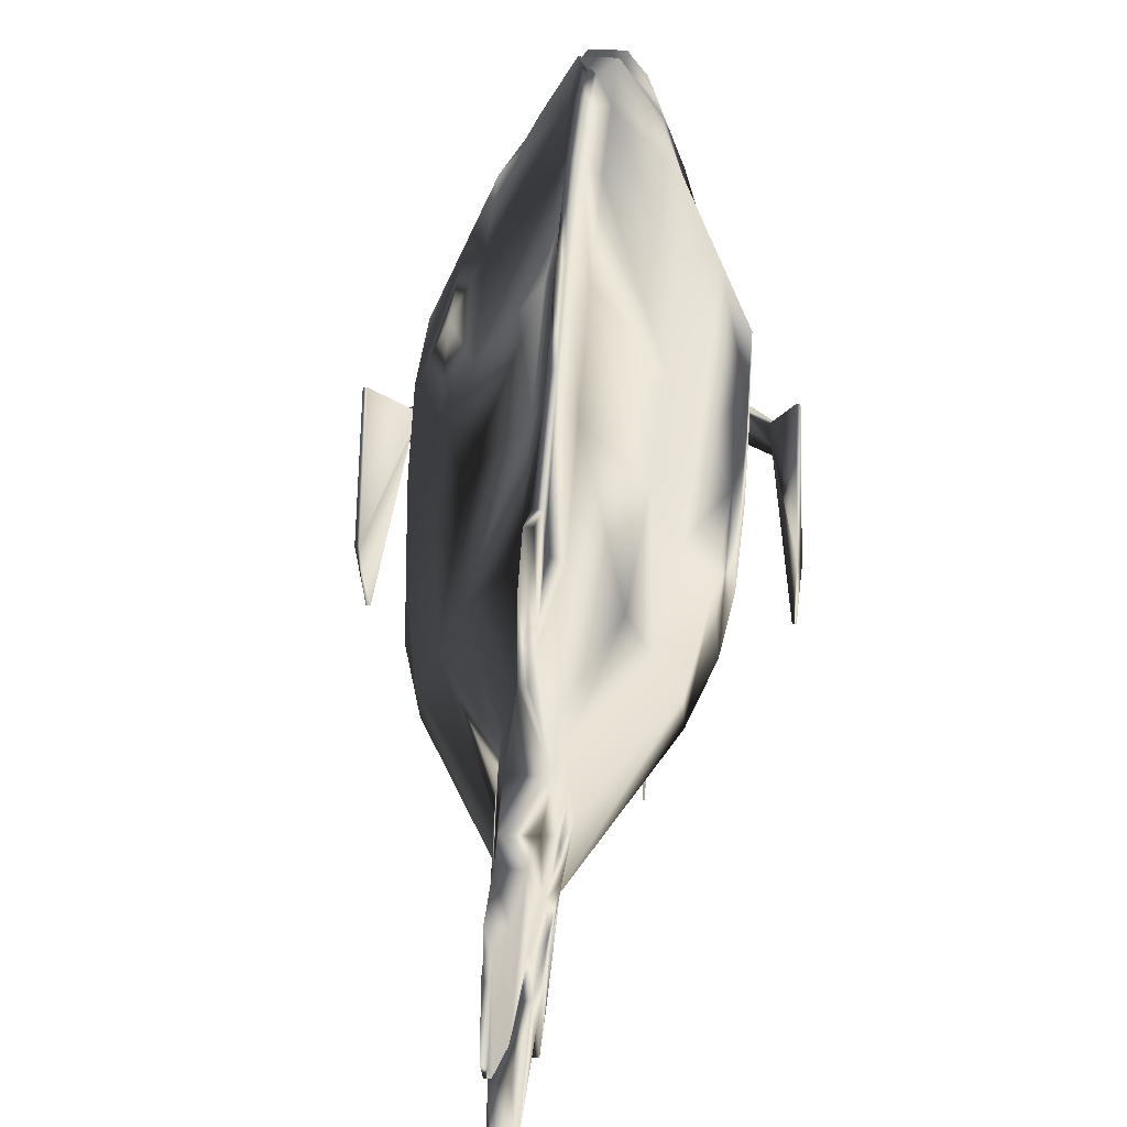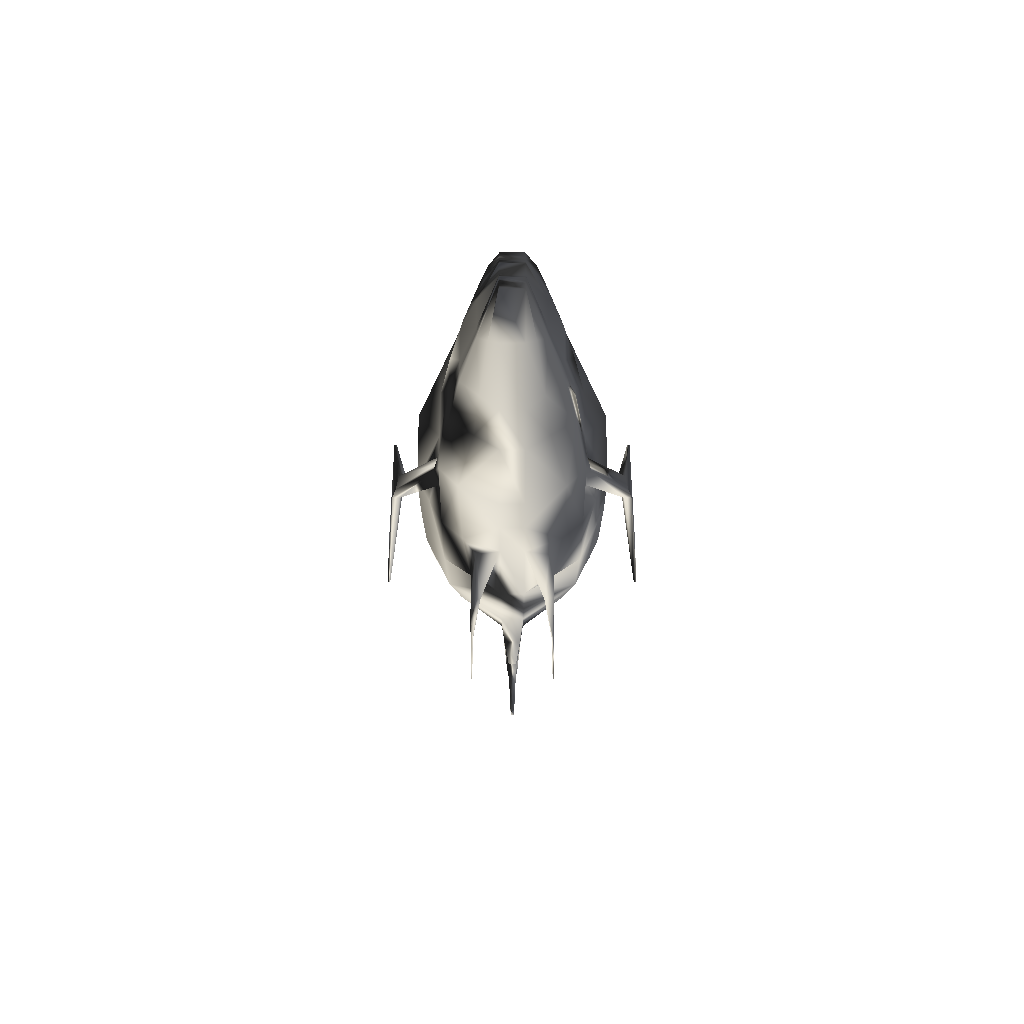
<metadata>
{"format":"obj","ext":"obj","renderer":"f3d","projection":"perspective","resolution":1024,"background":"white","views":[{"elev":34.7,"azim":-175.8,"up":"+Y"},{"elev":68.4,"azim":0.0,"up":"+Z"}]}
</metadata>
<code>
o TropicalFish07
v -0.858 -0.5244 1.808
v -0.5903 -0.5018 2.025
v -0.5642 -0.5819 2.035
v -0.8805 -0.6091 1.84
v -0.6049 -0.5295 2.187
v -0.5796 -0.4543 2.159
v -0.9143 -0.5244 1.815
v -0.9368 -0.6091 1.847
v -0.6505 -0.4217 2.014
v -0.8355 -0.4273 1.837
v -0.8918 -0.4273 1.844
v -0.5542 -0.3792 2.132
v -1.003 -0.5617 0.8775
v -1.024 -0.5617 0.8774
v -0.987 0.1758 1.074
v -0.9653 0.1758 1.074
v -1.012 -1.048 1.096
v -0.9904 -1.048 1.096
v -0.0925 -0.9893 2.17
v -0.3829 -0.968 1.887
v -0.2812 -1.07 1.808
v -0.0925 -1.062 1.853
v 0.09885 -0.9893 2.17
v 0.09885 -1.062 1.853
v -0.3272 -1.205 0.8561
v -0.3299 -1.711 0.5512
v -0.3404 -1.706 0.5546
v -0.343 -1.203 0.8537
v -0.0925 -1.104 0.9602
v 0.09885 -1.104 0.9602
v -0.5485 -0.811 1.837
v -0.41 -0.7338 2.384
v -0.5598 -0.5521 2.294
v 0.3468 -1.706 0.5546
v 0.3363 -1.711 0.5512
v 0.3336 -1.205 0.8561
v 0.3494 -1.203 0.8537
v -0.3219 -1.337 1.555
v -0.2496 -1.354 1.546
v -0.3259 -1.094 1.388
v -0.5485 -0.8622 1.144
v -0.2455 -1.114 1.39
v 0.2519 -1.114 1.39
v 0.2559 -1.354 1.546
v 0.5549 -0.8622 1.144
v 0.3323 -1.094 1.388
v 0.5549 -0.811 1.837
v 0.3892 -0.968 1.887
v 0.2876 -1.07 1.808
v 0.3283 -1.337 1.555
v -0.3238 -1.515 1.086
v -0.3133 -1.52 1.082
v -0.3264 -1.148 0.9368
v -0.3106 -1.15 0.9391
v 0.317 -1.15 0.9391
v 0.3197 -1.52 1.082
v 0.3328 -1.148 0.9368
v 0.3302 -1.515 1.086
v 0.09885 -0.8528 -0.656
v 0.09885 -0.6254 -1.265
v 0.4564 -0.6918 -0.3072
v 0.09885 -0.996 -0.07593
v 0.496 -0.777 0.1066
v 0.09885 -1.036 0.1064
v 0.4163 -0.7338 2.384
v 0.2896 -0.4778 2.752
v 0.09885 -0.6168 2.8
v 0.09885 -0.8796 2.384
v 0.09885 -0.5752 -1.428
v 0.5088 -0.5391 -0.4651
v 0.5898 -0.594 0.01241
v 0.6555 -0.6488 1.152
v 0.6555 -0.6151 1.796
v 0.5662 -0.3979 2.253
v 0.4804 -0.1782 2.662
v 0.4804 -0.3389 2.704
v 0.5662 -0.5521 2.294
v 0.09885 -0.5249 -1.591
v 0.165 -0.1566 -1.555
v 0.5611 -0.09587 -0.789
v 0.5611 -0.3865 -0.6229
v 0.659 0.02549 -0.1911
v 0.6837 -0.4109 -0.08183
v 0.7561 0.1691 1.122
v 0.7561 0.135 1.755
v 0.7561 -0.4192 1.755
v 0.7561 -0.4353 1.161
v 0.5662 0.1615 2.129
v 0.4804 0.2436 2.572
v 0.4804 -0.01749 2.619
v 0.5662 -0.2436 2.212
v 0.1484 0.03065 -1.574
v 0.4456 0.1913 -0.9277
v 0.5274 0.3195 -0.2641
v 0.5918 0.5242 1.106
v 0.5918 0.5114 1.781
v 0.4493 0.5405 2.129
v 0.385 0.5825 2.543
v -0.0925 -0.8528 -0.656
v -0.0925 -0.996 -0.07593
v -0.4501 -0.6918 -0.3072
v -0.0925 -0.6254 -1.265
v -0.0925 -1.036 0.1064
v -0.4897 -0.777 0.1066
v -0.0925 -0.6168 2.8
v -0.2833 -0.4778 2.752
v -0.0925 -0.8796 2.384
v -0.5024 -0.5391 -0.4651
v -0.0925 -0.5752 -1.428
v -0.5835 -0.594 0.01241
v -0.6491 -0.6151 1.796
v -0.6491 -0.6488 1.152
v -0.4741 -0.3389 2.704
v -0.4741 -0.1782 2.662
v -0.5598 -0.3979 2.253
v -0.0925 -0.5249 -1.591
v -0.5548 -0.3865 -0.6229
v -0.5548 -0.09587 -0.789
v -0.1586 -0.1566 -1.555
v -0.6773 -0.4109 -0.08183
v -0.6527 0.02549 -0.1911
v -0.7497 -0.4192 1.755
v -0.7497 0.135 1.755
v -0.7497 0.1691 1.122
v -0.7497 -0.4353 1.161
v -0.4741 -0.01749 2.619
v -0.4741 0.2436 2.572
v -0.5598 0.1615 2.129
v -0.5598 -0.2436 2.212
v -0.4392 0.1913 -0.9277
v -0.1421 0.03065 -1.574
v -0.521 0.3195 -0.2641
v -0.5854 0.5114 1.781
v -0.5854 0.5242 1.106
v -0.3787 0.5825 2.543
v -0.443 0.5405 2.129
v 0.01906 -1.444 -1.54
v 0.01906 -1.487 -1.194
v -0.01271 -1.487 -1.194
v -0.01271 -1.444 -1.54
v 0.03509 -1.317 -0.3161
v -0.02874 -1.317 -0.3161
v -0.02874 -1.283 -0.3575
v 0.03509 -1.283 -0.3575
v 0.09885 0.2982 3.662
v -0.0925 0.2982 3.662
v -0.0925 0.2491 3.665
v 0.09885 0.2491 3.665
v 0.09885 0.3713 3.628
v -0.0925 0.3713 3.628
v -0.0925 0.3472 3.66
v 0.09885 0.3472 3.66
v 0.09885 0.3953 3.596
v 0.09885 0.4809 3.613
v -0.0925 0.4809 3.613
v -0.0925 0.3953 3.596
v 0.09885 0.511 3.59
v -0.0925 0.511 3.59
v 0.09885 0.8129 3.186
v -0.0925 0.8129 3.186
v -0.0925 0.6204 3.464
v 0.09885 0.6204 3.464
v 0.02406 1.711 1.017
v -0.01771 1.711 1.017
v -0.01771 1.61 1.469
v 0.02406 1.61 1.469
v 0.02406 1.149 -1.301
v 0.02406 1.362 -1.735
v -0.01771 1.362 -1.735
v -0.01771 1.149 -1.301
v 0.0175 0.4385 -3.665
v -0.01116 0.4384 -3.665
v -0.01116 0.7541 -3.597
v 0.0175 0.7541 -3.597
v 0.01691 -0.3204 -3.539
v 0.02721 -0.5721 -3.547
v -0.02086 -0.5721 -3.547
v -0.01056 -0.3204 -3.539
v 0.01906 -0.9858 -1.737
v -0.01271 -0.9858 -1.737
v 0.2635 0.03422 3.327
v 0.1812 -0.005531 3.363
v 0.2635 0.1505 3.274
v 0.2635 0.09235 3.3
v 0.2635 0.3972 3.234
v 0.09885 0.5411 3.567
v 0.1812 0.6654 3.261
v -0.1748 -0.005531 3.363
v -0.0925 -0.04529 3.399
v -0.2572 0.09235 3.3
v -0.2572 0.03422 3.327
v -0.2572 0.3972 3.234
v -0.2572 0.1505 3.274
v -0.216 0.5313 3.247
v 0.09885 -0.04529 3.399
v 0.09885 0.9516 2.957
v -0.0925 0.9516 2.957
v 0.2468 -0.2916 3.039
v 0.3947 -0.1612 3.004
v 0.3947 -0.04937 2.955
v 0.3947 0.06248 2.905
v 0.3947 0.3477 2.869
v 0.2468 0.7826 2.811
v -0.2404 -0.2916 3.039
v -0.0925 -0.422 3.073
v -0.3883 -0.04937 2.955
v -0.3883 -0.1612 3.004
v -0.3883 0.06248 2.905
v -0.3883 0.3477 2.869
v -0.3144 0.5652 2.84
v 0.09885 -0.422 3.073
v 0.09885 0.9638 2.734
v -0.0925 0.9638 2.734
v 0.09885 1.277 2.239
v 0.3325 0.8917 2.151
v 0.4275 0.8877 1.807
v 0.09885 1.329 1.679
v 0.02406 1.698 0.5031
v -0.01771 1.698 0.5031
v 0.09885 -0.4731 -1.886
v 0.1428 -0.1708 -1.911
v -0.0925 -0.4731 -1.886
v -0.1364 -0.1708 -1.911
v -0.1255 -0.01457 -1.9
v 0.02406 1.226 -2.004
v -0.01771 1.226 -2.004
v 0.1319 0.2363 -1.581
v 0.1208 0.06674 -1.937
v 0.09885 0.255 -1.807
v 0.09885 0.3562 -1.519
v 0.0909 -0.4467 -2.226
v 0.112 -0.1758 -2.26
v -0.08455 -0.4467 -2.226
v -0.1057 -0.1758 -2.26
v -0.09736 -0.01279 -2.228
v 0.08188 0.2851 -2.217
v -0.07554 0.2851 -2.217
v -0.0925 0.255 -1.807
v 0.09539 0.07618 -2.295
v 0.08125 -0.1807 -2.608
v 0.08295 -0.4351 -2.59
v 0.05941 -0.5077 -3.114
v 0.04689 -0.1331 -3.125
v -0.0766 -0.4351 -2.59
v -0.05307 -0.5077 -3.114
v -0.07491 -0.1807 -2.608
v -0.04054 -0.1331 -3.125
v -0.06926 -0.01101 -2.556
v -0.04138 -0.03732 -2.8
v -0.05857 0.4531 -2.62
v 0.06492 0.4531 -2.62
v 0.04858 0.6441 -3.172
v -0.04223 0.6441 -3.172
v 0.06995 0.08562 -2.653
v 0.04858 0.1537 -3.245
v 0.09885 0.7594 -1.102
v 0.33 0.488 -1.038
v 0.09885 1.001 -0.4252
v 0.3876 0.6182 -0.3229
v 0.09885 1.33 1.028
v 0.4275 0.8794 1.091
v 0.2896 0.8303 2.531
v -0.3236 0.488 -1.038
v -0.0925 0.7594 -1.102
v -0.0925 0.3562 -1.519
v -0.1256 0.2363 -1.581
v -0.4211 0.8794 1.091
v -0.0925 1.33 1.028
v -0.0925 1.242 0.252
v -0.4079 0.7484 0.3924
v -0.4211 0.8877 1.807
v -0.0925 1.329 1.679
v -0.2833 0.8303 2.531
v -0.2404 0.7826 2.811
v -0.0925 0.5411 3.567
v 0.04773 -0.03732 -2.8
v -0.04223 0.1537 -3.245
v 0.2224 0.5313 3.247
v -0.1748 0.6654 3.261
v 0.3207 0.5652 2.84
v -0.0925 1.277 2.239
v -0.3262 0.8917 2.151
v -0.1145 0.06674 -1.937
v 0.1318 -0.01457 -1.9
v -0.08904 0.07618 -2.295
v 0.1037 -0.01279 -2.228
v -0.06361 0.08562 -2.653
v 0.0756 -0.01101 -2.556
v 0.02406 0.7388 -1.62
v 0.02406 0.8971 -1.23
v 0.02406 0.8404 -2.022
v -0.01771 0.8404 -2.022
v -0.01771 0.7388 -1.62
v -0.01771 0.8971 -1.23
v -0.0925 1.001 -0.4252
v -0.01771 1.11 -0.4817
v -0.01771 1.448 1.428
v -0.01771 1.439 0.9365
v -0.01771 1.38 1.856
v 0.02406 1.38 1.856
v 0.02406 1.448 1.428
v 0.02406 1.439 0.9365
v 0.09885 1.242 0.252
v 0.02406 1.358 0.2276
v 0.02406 1.556 -0.1131
v -0.01771 1.327 -0.573
v -0.01771 1.556 -0.1131
v 0.09885 -1.082 0.5184
v 0.5356 -0.8622 0.5205
v 0.637 -0.6488 0.4899
v 0.7383 -0.4353 0.4593
v 0.7117 0.1469 0.4067
v 0.4142 0.7484 0.3924
v 0.5674 0.4476 0.3995
v -0.0925 -1.082 0.5184
v -0.5293 -0.8622 0.5205
v -0.6306 -0.6488 0.4899
v -0.7053 0.1469 0.4067
v -0.732 -0.4353 0.4593
v -0.561 0.4476 0.3995
v 0.02406 1.327 -0.573
v -0.3812 0.6182 -0.3229
v -0.01771 1.358 0.2276
v 0.02406 1.11 -0.4817
v 0.0175 0.7808 -3.473
v -0.01116 0.7808 -3.473
v 0.0175 0.2904 -3.568
v -0.01116 0.2904 -3.568
v 0.01691 -0.1973 -3.413
v -0.01056 -0.1973 -3.413
v 0.02721 -0.6025 -3.427
v -0.02086 -0.6025 -3.427
v 0.06778 -0.6522 -1.412
v -0.06143 -0.6522 -1.412
v 0.06778 -0.991 -0.8641
v 0.06778 -1.148 -0.2508
v 0.06778 -1.181 -0.09876
v -0.06143 -1.181 -0.09876
v -0.06143 -1.148 -0.2508
v -0.06143 -0.991 -0.8641
v -0.03036 -1.327 -0.4959
v 0.03671 -1.327 -0.4959
v -0.03036 -1.128 -1.162
v -0.03036 -0.7521 -1.712
v 0.03671 -0.7521 -1.712
v 0.03671 -1.128 -1.162
v 0.5706 -0.5819 2.035
v 0.6112 -0.5295 2.187
v 0.6371 -0.5018 2.025
v 0.5606 -0.3792 2.132
v 0.6164 -0.4217 2.014
v 0.5859 -0.4543 2.159
v 0.858 -0.5244 1.808
v 0.8805 -0.6091 1.84
v 0.9368 -0.6091 1.847
v 0.9143 -0.5244 1.815
v 0.8918 -0.4273 1.844
v 0.8355 -0.4273 1.837
v 1.003 -0.5617 0.8775
v 0.9653 0.1758 1.074
v 0.987 0.1758 1.074
v 1.024 -0.5617 0.8774
v 0.9904 -1.048 1.096
v 1.012 -1.048 1.096
f 2 4 1
f 5 7 8
f 4 5 8
f 9 11 12
f 13 15 16
f 10 13 16
f 8 18 4
f 7 17 8
f 11 16 15
f 9 1 10
f 11 6 12
f 17 13 18
f 1 18 13
f 11 14 7
f 20 22 19
f 19 24 23
f 25 27 28
f 22 30 24
f 31 32 33
f 34 36 37
f 21 39 22
f 40 21 20
f 29 40 41
f 29 22 42
f 24 43 44
f 30 46 43
f 47 46 45
f 49 44 50
f 39 51 52
f 40 51 38
f 40 54 53
f 42 52 54
f 43 56 44
f 46 55 43
f 46 58 57
f 44 58 50
f 52 27 26
f 51 28 27
f 53 25 28
f 52 25 54
f 56 36 35
f 57 36 55
f 58 37 57
f 56 34 58
f 59 61 62
f 62 63 64
f 65 67 68
f 60 70 61
f 61 71 63
f 45 73 47
f 74 76 77
f 78 80 81
f 81 82 83
f 85 87 84
f 88 90 91
f 79 93 80
f 80 94 82
f 84 96 85
f 97 89 88
f 99 101 102
f 100 104 101
f 105 32 107
f 102 108 109
f 101 110 108
f 41 111 112
f 113 115 33
f 116 118 119
f 117 121 118
f 123 125 122
f 126 128 129
f 119 130 131
f 118 132 130
f 124 133 134
f 127 136 128
f 138 140 137
f 142 144 141
f 105 68 67
f 146 148 145
f 150 152 149
f 154 156 153
f 158 154 157
f 160 162 159
f 164 166 163
f 168 170 167
f 171 173 174
f 176 178 175
f 109 78 69
f 137 180 179
f 181 145 182
f 183 149 184
f 185 153 183
f 187 162 186
f 147 188 189
f 151 190 191
f 156 192 193
f 158 192 155
f 147 195 148
f 197 159 196
f 181 198 199
f 183 200 201
f 183 202 185
f 159 203 196
f 189 204 205
f 191 206 207
f 193 209 208
f 192 210 209
f 189 211 195
f 213 196 212
f 85 91 86
f 215 217 214
f 129 123 122
f 128 133 123
f 219 163 218
f 79 220 221
f 116 220 78
f 119 222 116
f 224 119 131
f 168 226 169
f 227 229 230
f 221 231 232
f 233 220 222
f 223 233 222
f 223 235 234
f 236 238 229
f 228 236 229
f 240 242 243
f 244 242 241
f 246 245 244
f 249 246 248
f 251 253 250
f 251 255 252
f 230 257 227
f 258 257 256
f 217 261 260
f 214 262 215
f 263 265 266
f 268 270 267
f 272 267 271
f 213 274 197
f 161 186 162
f 249 255 276
f 186 278 187
f 279 161 160
f 187 280 203
f 160 274 279
f 97 216 215
f 272 282 281
f 266 238 283
f 92 228 227
f 283 237 285
f 228 286 239
f 250 277 287
f 254 276 255
f 256 289 290
f 229 289 230
f 238 291 229
f 238 293 292
f 264 293 265
f 264 296 294
f 268 297 298
f 272 299 297
f 214 299 281
f 300 217 301
f 260 301 217
f 303 302 260
f 302 163 301
f 304 218 302
f 167 289 168
f 289 225 168
f 292 225 291
f 226 293 169
f 293 170 169
f 294 306 170
f 298 164 219
f 218 307 219
f 30 309 45
f 87 310 311
f 84 311 312
f 313 95 314
f 29 316 315
f 316 112 317
f 124 319 125
f 124 320 318
f 29 308 30
f 306 305 321
f 260 313 303
f 269 322 270
f 269 298 323
f 258 304 303
f 324 305 304
f 323 219 307
f 297 165 164
f 300 165 299
f 166 301 163
f 227 93 92
f 93 259 94
f 261 96 95
f 215 98 97
f 130 266 131
f 320 322 132
f 133 267 134
f 274 135 210
f 275 157 186
f 275 194 158
f 279 210 194
f 136 271 133
f 283 131 266
f 283 235 224
f 287 249 248
f 243 249 276
f 185 157 154
f 185 280 278
f 88 96 97
f 79 284 92
f 221 286 284
f 240 276 288
f 84 314 95
f 134 270 320
f 76 198 66
f 90 200 75
f 89 201 90
f 98 202 89
f 205 106 105
f 207 114 113
f 208 127 126
f 209 135 127
f 205 67 211
f 281 212 214
f 203 212 196
f 281 273 213
f 203 98 262
f 282 135 273
f 309 64 63
f 311 71 83
f 312 83 82
f 94 312 82
f 103 316 104
f 104 317 110
f 120 318 121
f 318 132 121
f 315 64 308
f 303 259 258
f 295 323 296
f 296 307 306
f 170 321 167
f 263 295 264
f 256 324 258
f 290 321 324
f 259 314 94
f 322 130 132
f 252 326 253
f 252 327 325
f 277 327 255
f 253 328 277
f 243 330 247
f 242 329 243
f 245 331 242
f 245 330 332
f 241 232 231
f 241 233 244
f 234 244 233
f 248 234 235
f 250 236 251
f 239 251 236
f 250 285 237
f 288 239 286
f 285 248 235
f 232 288 286
f 325 173 326
f 325 171 174
f 327 172 171
f 326 172 328
f 329 178 330
f 175 331 176
f 332 176 331
f 332 178 177
f 60 334 102
f 60 335 333
f 59 336 335
f 62 337 336
f 103 337 64
f 100 338 103
f 99 339 100
f 102 340 99
f 336 143 339
f 336 141 144
f 338 141 337
f 339 142 338
f 339 342 336
f 340 341 339
f 334 343 340
f 333 344 334
f 333 346 345
f 335 342 346
f 341 138 342
f 343 139 341
f 343 180 140
f 345 180 344
f 346 179 345
f 346 138 137
f 47 65 48
f 65 23 48
f 65 76 66
f 113 32 106
f 151 145 152
f 148 182 145
f 146 191 188
f 195 198 182
f 191 204 188
f 211 66 198
f 204 113 106
f 46 49 50
f 19 32 20
f 107 23 68
f 24 48 23
f 31 40 20
f 22 39 42
f 24 30 43
f 77 347 348
f 73 347 47
f 91 351 86
f 74 350 91
f 33 3 31
f 115 5 33
f 129 9 12
f 111 9 122
f 354 349 353
f 348 356 352
f 354 348 347
f 351 357 358
f 359 361 362
f 358 359 353
f 363 355 354
f 356 364 362
f 357 360 358
f 358 349 351
f 352 357 350
f 359 364 363
f 353 363 354
f 357 362 361
f 69 81 70
f 70 83 71
f 72 86 73
f 91 75 74
f 117 109 108
f 120 108 110
f 122 112 111
f 114 129 115
f 156 149 153
f 102 69 60
f 152 184 149
f 150 193 190
f 181 200 184
f 193 206 190
f 72 309 310
f 125 317 112
f 199 75 200
f 206 126 114
f 310 63 71
f 319 110 317
f 86 349 73
f 74 348 352
f 115 12 6
f 111 3 2
f 2 3 4
f 5 6 7
f 4 3 5
f 9 10 11
f 13 14 15
f 10 1 13
f 8 17 18
f 7 14 17
f 11 10 16
f 9 2 1
f 11 7 6
f 17 14 13
f 1 4 18
f 11 15 14
f 20 21 22
f 19 22 24
f 25 26 27
f 22 29 30
f 31 20 32
f 34 35 36
f 21 38 39
f 40 38 21
f 29 42 40
f 30 45 46
f 47 48 46
f 49 24 44
f 39 38 51
f 40 53 51
f 40 42 54
f 42 39 52
f 43 55 56
f 46 57 55
f 46 50 58
f 44 56 58
f 52 51 27
f 51 53 28
f 53 54 25
f 52 26 25
f 56 55 36
f 57 37 36
f 58 34 37
f 56 35 34
f 59 60 61
f 62 61 63
f 65 66 67
f 60 69 70
f 61 70 71
f 45 72 73
f 74 75 76
f 78 79 80
f 81 80 82
f 85 86 87
f 88 89 90
f 79 92 93
f 80 93 94
f 84 95 96
f 97 98 89
f 99 100 101
f 100 103 104
f 105 106 32
f 102 101 108
f 101 104 110
f 41 31 111
f 113 114 115
f 116 117 118
f 117 120 121
f 123 124 125
f 126 127 128
f 119 118 130
f 118 121 132
f 124 123 133
f 127 135 136
f 138 139 140
f 142 143 144
f 105 107 68
f 146 147 148
f 150 151 152
f 154 155 156
f 158 155 154
f 160 161 162
f 164 165 166
f 168 169 170
f 171 172 173
f 176 177 178
f 109 116 78
f 137 140 180
f 181 152 145
f 183 153 149
f 185 154 153
f 187 159 162
f 147 146 188
f 151 150 190
f 156 155 192
f 158 194 192
f 147 189 195
f 197 160 159
f 181 182 198
f 183 184 200
f 183 201 202
f 159 187 203
f 189 188 204
f 191 190 206
f 193 192 209
f 192 194 210
f 189 205 211
f 213 197 196
f 85 88 91
f 215 216 217
f 129 128 123
f 128 136 133
f 219 164 163
f 79 78 220
f 116 222 220
f 119 223 222
f 224 223 119
f 168 225 226
f 227 228 229
f 221 220 231
f 233 231 220
f 223 234 233
f 223 224 235
f 236 237 238
f 228 239 236
f 240 241 242
f 244 245 242
f 246 247 245
f 249 247 246
f 251 252 253
f 251 254 255
f 230 256 257
f 258 259 257
f 217 216 261
f 214 212 262
f 263 264 265
f 268 269 270
f 272 268 267
f 213 273 274
f 161 275 186
f 249 277 255
f 186 157 278
f 279 275 161
f 187 278 280
f 160 197 274
f 97 96 216
f 272 271 282
f 266 265 238
f 92 284 228
f 283 238 237
f 228 284 286
f 250 253 277
f 254 288 276
f 256 230 289
f 229 291 289
f 238 292 291
f 238 265 293
f 264 294 293
f 264 295 296
f 268 272 297
f 272 281 299
f 214 300 299
f 300 214 217
f 260 302 301
f 303 304 302
f 302 218 163
f 304 305 218
f 167 290 289
f 289 291 225
f 292 226 225
f 226 292 293
f 293 294 170
f 294 296 306
f 298 297 164
f 218 305 307
f 30 308 309
f 87 72 310
f 84 87 311
f 313 261 95
f 29 41 316
f 316 41 112
f 124 318 319
f 124 134 320
f 29 315 308
f 306 307 305
f 260 261 313
f 269 295 322
f 269 268 298
f 258 324 304
f 324 321 305
f 323 298 219
f 297 299 165
f 300 166 165
f 166 300 301
f 227 257 93
f 93 257 259
f 261 216 96
f 215 262 98
f 130 263 266
f 320 270 322
f 133 271 267
f 274 273 135
f 275 158 157
f 275 279 194
f 279 274 210
f 136 282 271
f 283 224 131
f 283 285 235
f 287 277 249
f 243 247 249
f 185 278 157
f 185 202 280
f 88 85 96
f 79 221 284
f 221 232 286
f 240 243 276
f 84 312 314
f 134 267 270
f 76 199 198
f 90 201 200
f 89 202 201
f 98 280 202
f 205 204 106
f 207 206 114
f 208 209 127
f 209 210 135
f 205 105 67
f 281 213 212
f 203 262 212
f 281 282 273
f 203 280 98
f 282 136 135
f 309 308 64
f 311 310 71
f 312 311 83
f 94 314 312
f 103 315 316
f 104 316 317
f 120 319 318
f 318 320 132
f 315 103 64
f 303 313 259
f 295 269 323
f 296 323 307
f 170 306 321
f 263 322 295
f 256 290 324
f 290 167 321
f 259 313 314
f 322 263 130
f 252 325 326
f 252 255 327
f 277 328 327
f 253 326 328
f 243 329 330
f 242 331 329
f 245 332 331
f 245 247 330
f 241 240 232
f 241 231 233
f 234 246 244
f 248 246 234
f 250 237 236
f 239 254 251
f 250 287 285
f 288 254 239
f 285 287 248
f 232 240 288
f 325 174 173
f 325 327 171
f 327 328 172
f 326 173 172
f 329 175 178
f 175 329 331
f 332 177 176
f 332 330 178
f 60 333 334
f 60 59 335
f 59 62 336
f 62 64 337
f 103 338 337
f 100 339 338
f 99 340 339
f 102 334 340
f 336 144 143
f 336 337 141
f 338 142 141
f 339 143 142
f 339 341 342
f 340 343 341
f 334 344 343
f 333 345 344
f 333 335 346
f 335 336 342
f 341 139 138
f 343 140 139
f 343 344 180
f 345 179 180
f 346 137 179
f 346 342 138
f 47 77 65
f 65 68 23
f 65 77 76
f 113 33 32
f 151 146 145
f 148 195 182
f 146 151 191
f 195 211 198
f 191 207 204
f 211 67 66
f 204 207 113
f 46 48 49
f 19 107 32
f 107 19 23
f 24 49 48
f 31 41 40
f 77 47 347
f 73 349 347
f 91 350 351
f 74 352 350
f 33 5 3
f 115 6 5
f 129 122 9
f 111 2 9
f 354 347 349
f 348 355 356
f 354 355 348
f 351 350 357
f 359 360 361
f 358 360 359
f 363 364 355
f 356 355 364
f 357 361 360
f 358 353 349
f 352 356 357
f 359 362 364
f 353 359 363
f 357 356 362
f 69 78 81
f 70 81 83
f 72 87 86
f 91 90 75
f 117 116 109
f 120 117 108
f 122 125 112
f 114 126 129
f 156 150 149
f 102 109 69
f 152 181 184
f 150 156 193
f 181 199 200
f 193 208 206
f 72 45 309
f 125 319 317
f 199 76 75
f 206 208 126
f 310 309 63
f 319 120 110
f 86 351 349
f 74 77 348
f 115 129 12
f 111 31 3

</code>
